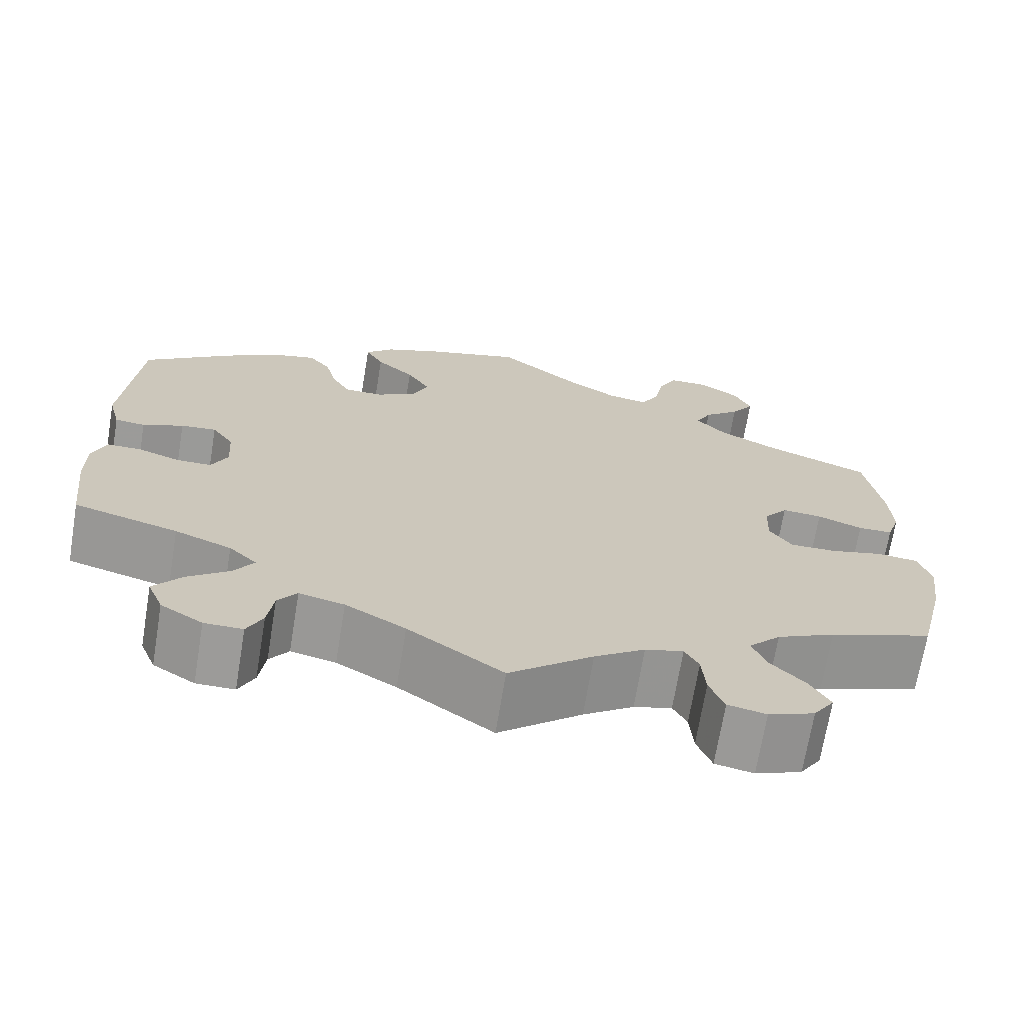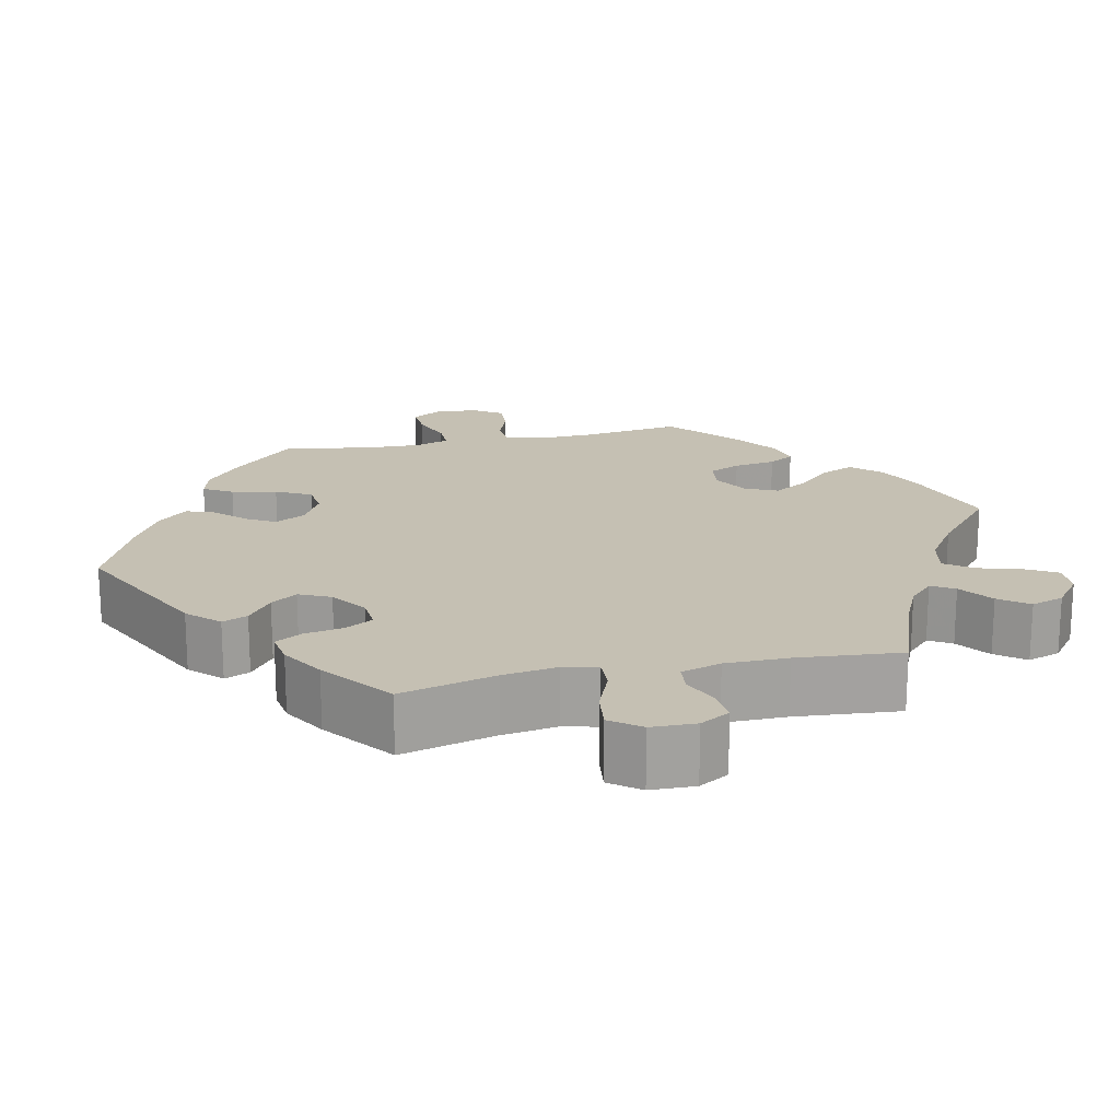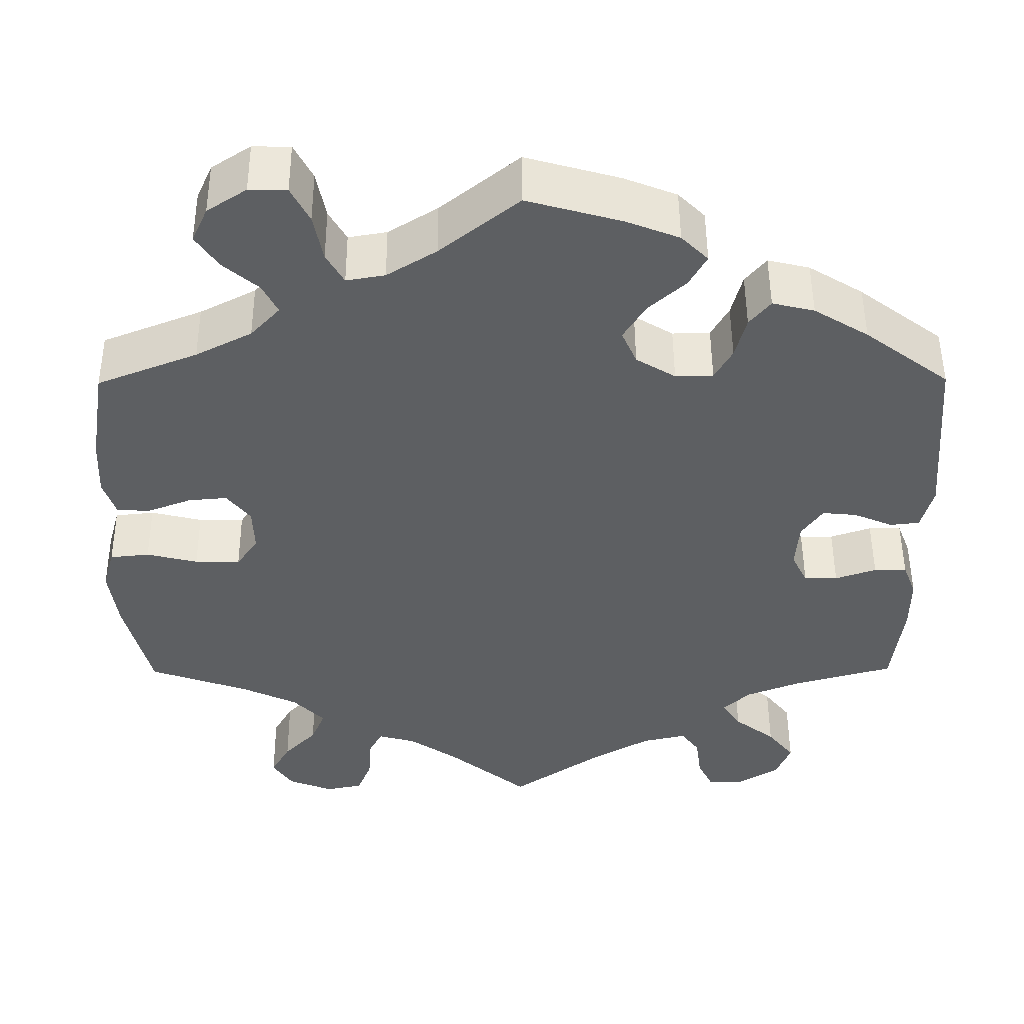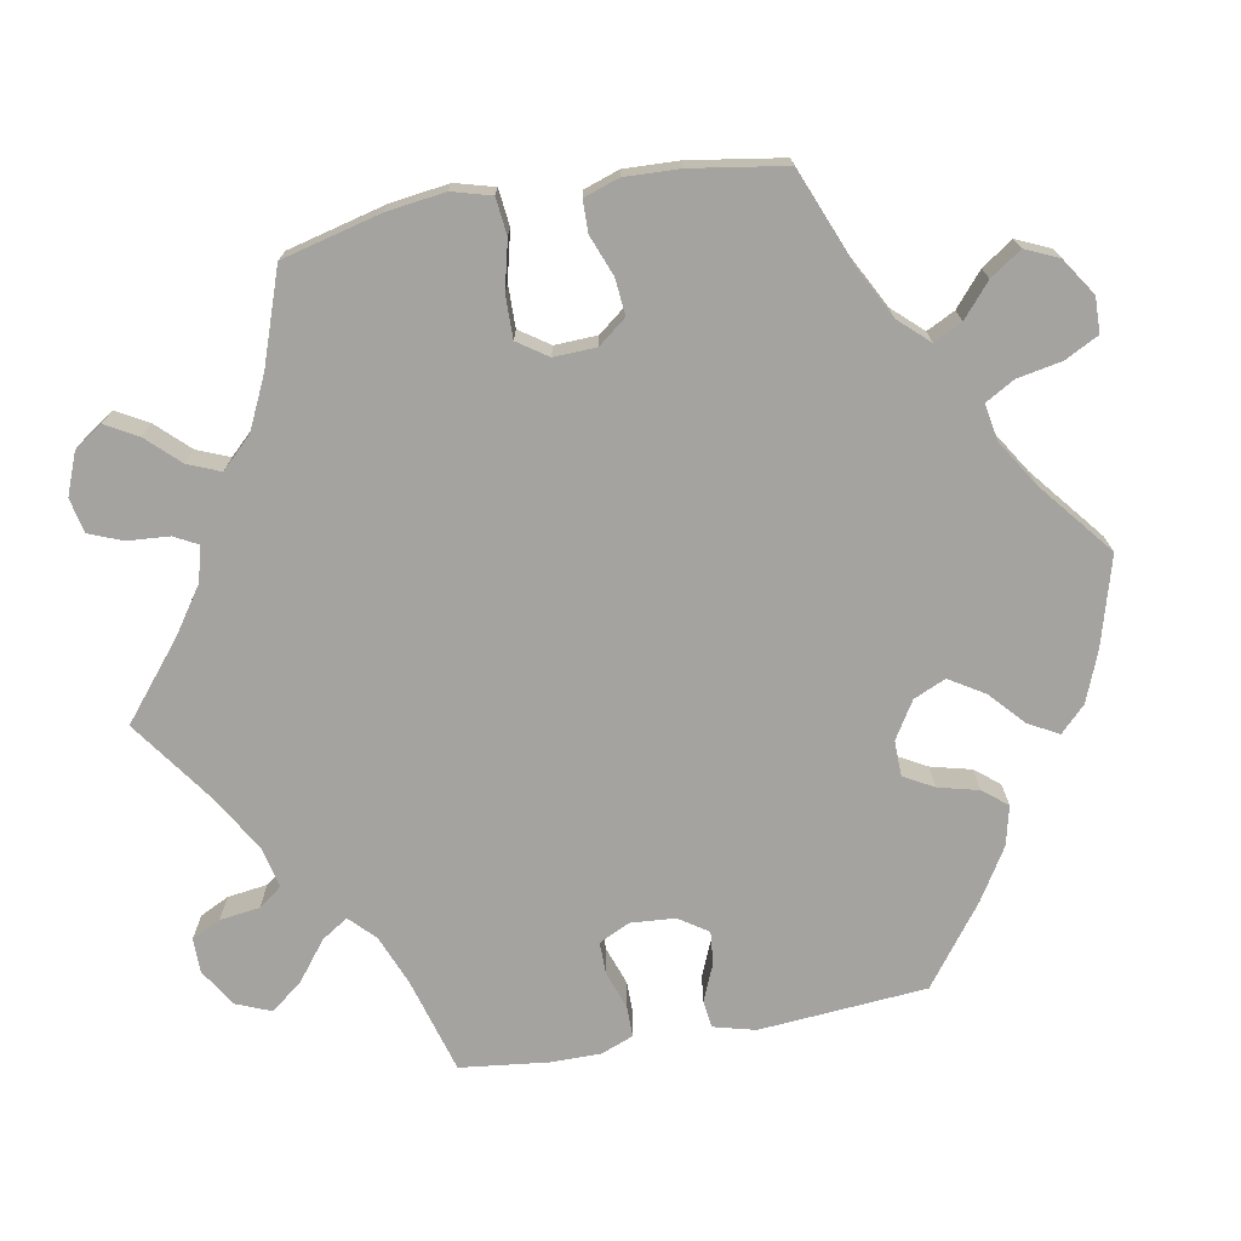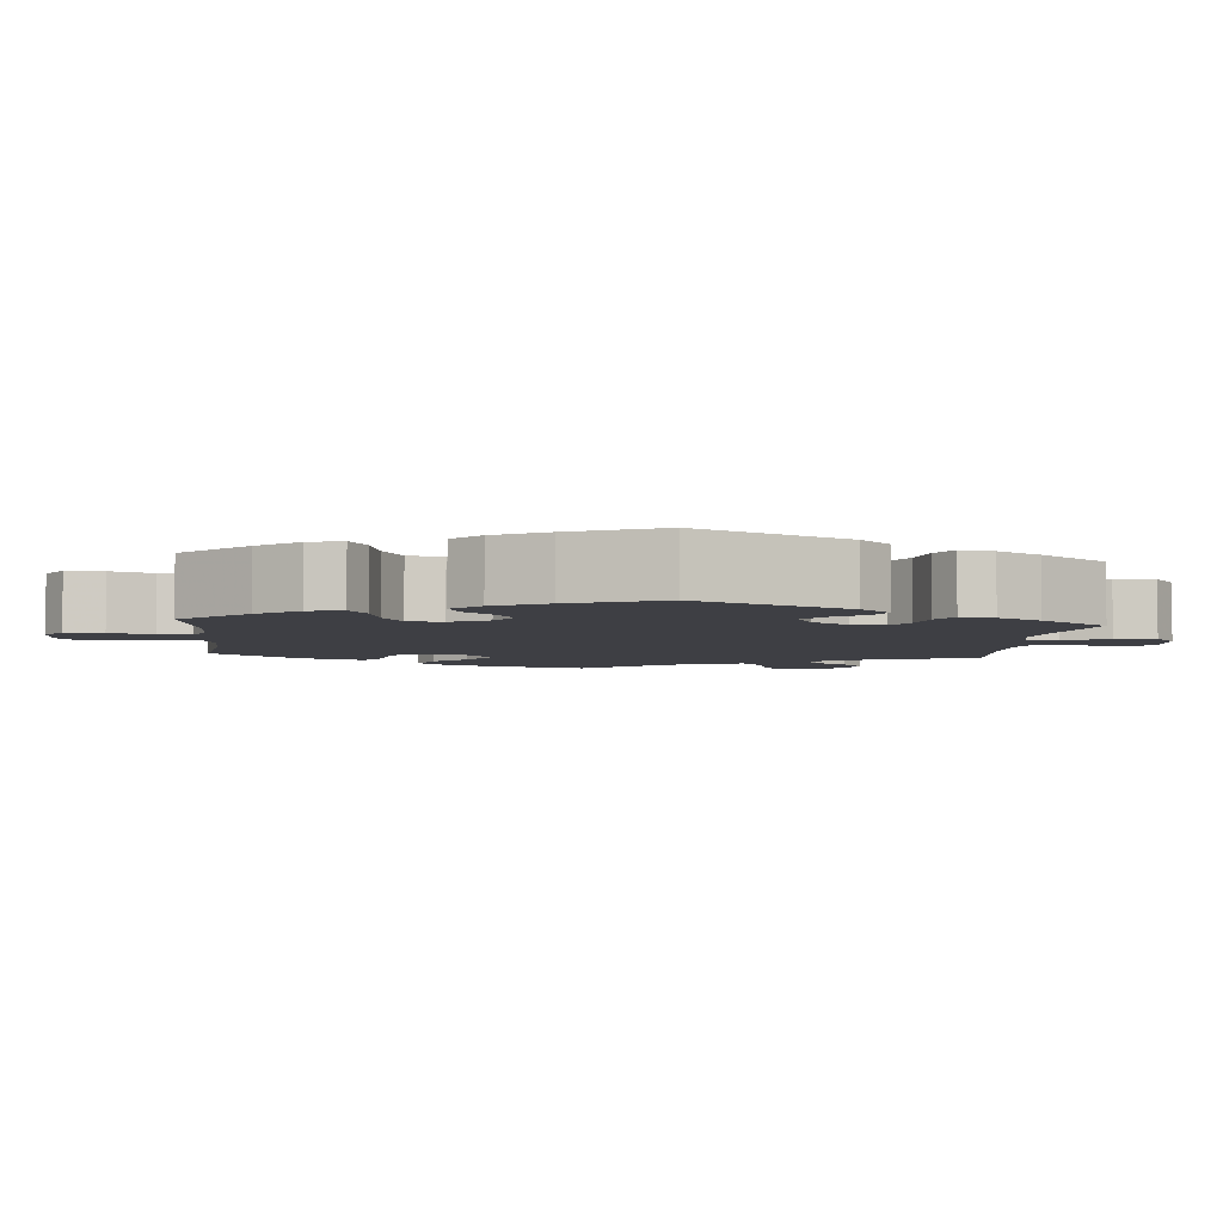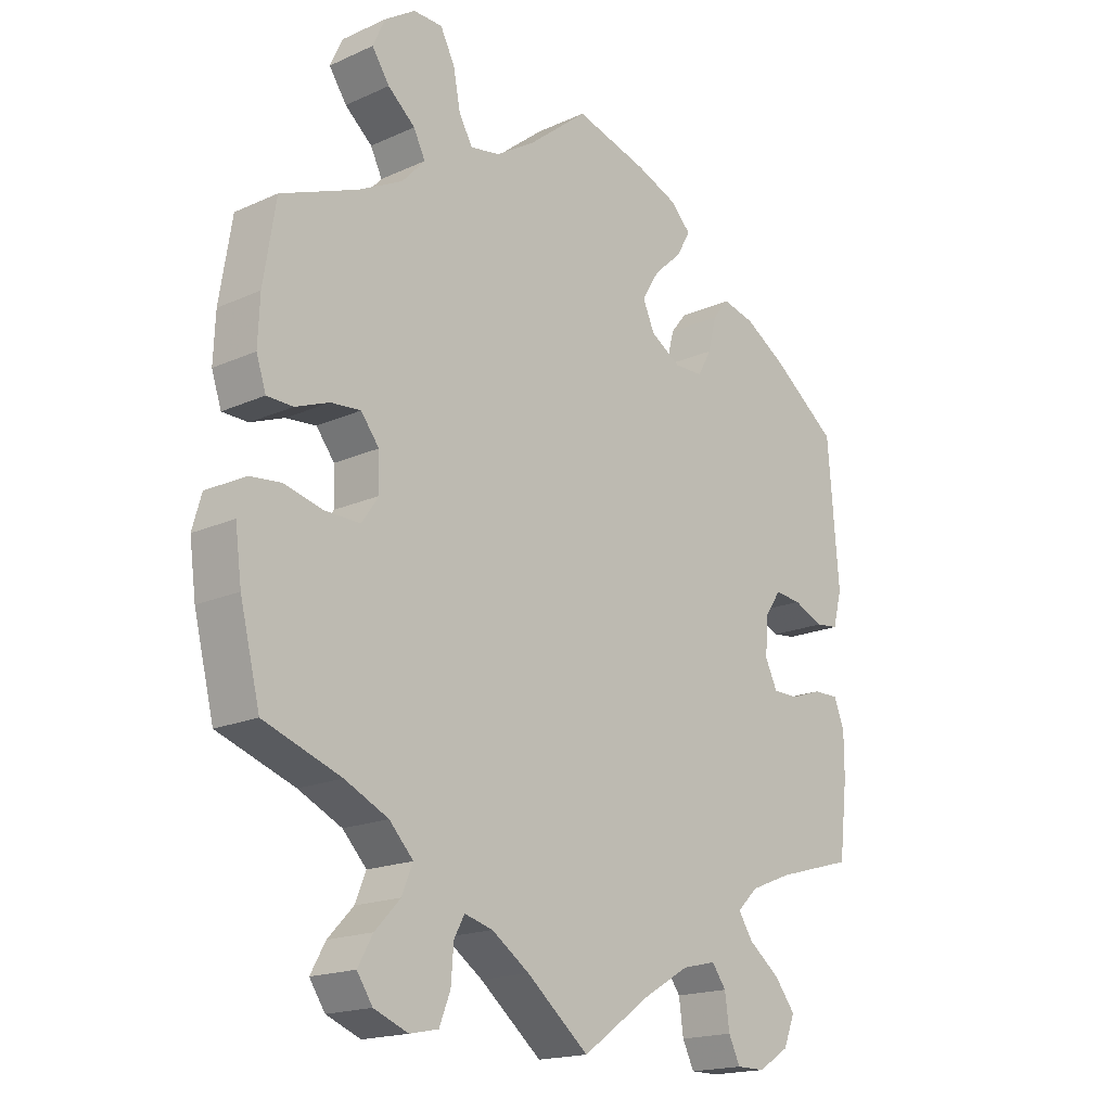
<metadata>
{"format":"obj","ext":"obj","renderer":"f3d","projection":"perspective","resolution":1024,"background":"white","views":[{"elev":-69.7,"azim":170.6,"up":"+Z"},{"elev":18.1,"azim":137.3,"up":"+Y"},{"elev":50.2,"azim":-0.3,"up":"+Z"},{"elev":-72.9,"azim":-79.6,"up":"+Y"},{"elev":-4.5,"azim":54.6,"up":"+Y"},{"elev":-17.8,"azim":-48.5,"up":"+Z"}]}
</metadata>
<code>
v 0.112 0.07 0.546
v 0.175 0.07 0.521
v 0.207 0.07 0.489
v 0.186 0.07 0.451
v 0.142 0.07 0.411
v 0.115 0.07 0.367
v 0.133 0.07 0.326
v 0.18 0.07 0.297
v 0.225 0.07 0.298
v 0.246 0.07 0.336
v 0.259 0.07 0.387
v 0.284 0.07 0.418
v 0.334 0.07 0.406
v 0.399 0.07 0.366
v 0.5 0.07 0.29
v 0.517 0.07 0.077
v 0.503 0.07 0.024
v 0.468 0.07 0.02
v 0.421 0.07 0.04
v 0.38 0.07 0.044
v 0.355 0.07 0.007
v 0.351 0.07 -0.05
v 0.37 0.07 -0.089
v 0.41 0.07 -0.089
v 0.459 0.07 -0.072
v 0.498 0.07 -0.072
v 0.514 0.07 -0.113
v 0.514 0.07 -0.178
v 0.501 0.07 -0.289
v 0.381 0.07 -0.323
v 0.316 0.07 -0.349
v 0.284 0.07 -0.38
v 0.306 0.07 -0.414
v 0.355 0.07 -0.452
v 0.387 0.07 -0.493
v 0.369 0.07 -0.537
v 0.321 0.07 -0.567
v 0.277 0.07 -0.567
v 0.259 0.07 -0.53
v 0.252 0.07 -0.479
v 0.23 0.07 -0.449
v 0.178 0.07 -0.461
v 0.109 0.07 -0.501
v 0 0.07 -0.578
v -0.096 0.07 -0.499
v -0.154 0.07 -0.459
v -0.198 0.07 -0.447
v -0.214 0.07 -0.477
v -0.218 0.07 -0.53
v -0.235 0.07 -0.573
v -0.279 0.07 -0.582
v -0.332 0.07 -0.561
v -0.356 0.07 -0.525
v -0.333 0.07 -0.484
v -0.294 0.07 -0.443
v -0.277 0.07 -0.402
v -0.314 0.07 -0.363
v -0.381 0.07 -0.331
v -0.5 0.07 -0.289
v -0.531 0.07 -0.164
v -0.541 0.07 -0.089
v -0.527 0.07 -0.039
v -0.48 0.07 -0.034
v -0.419 0.07 -0.049
v -0.365 0.07 -0.05
v -0.339 0.07 -0.012
v -0.341 0.07 0.042
v -0.369 0.07 0.078
v -0.415 0.07 0.074
v -0.467 0.07 0.054
v -0.507 0.07 0.055
v -0.522 0.07 0.1
v -0.519 0.07 0.17
v -0.5 0.07 0.289
v -0.38 0.07 0.337
v -0.313 0.07 0.372
v -0.278 0.07 0.41
v -0.296 0.07 0.446
v -0.338 0.07 0.482
v -0.365 0.07 0.522
v -0.346 0.07 0.564
v -0.299 0.07 0.595
v -0.254 0.07 0.594
v -0.232 0.07 0.551
v -0.221 0.07 0.494
v -0.2 0.07 0.457
v -0.154 0.07 0.465
v -0.095 0.07 0.502
v -0.001 0.07 0.578
v 0.112 0 0.546
v 0.175 0 0.521
v 0.207 0 0.489
v 0.186 0 0.451
v 0.142 0 0.411
v 0.115 0 0.367
v 0.133 0 0.326
v 0.18 0 0.297
v 0.225 0 0.298
v 0.246 0 0.336
v 0.259 0 0.387
v 0.284 0 0.418
v 0.334 0 0.406
v 0.399 0 0.366
v 0.5 0 0.29
v 0.517 0 0.077
v 0.503 0 0.024
v 0.468 0 0.02
v 0.421 0 0.04
v 0.38 0 0.044
v 0.355 0 0.007
v 0.351 0 -0.05
v 0.37 0 -0.089
v 0.41 0 -0.089
v 0.459 0 -0.072
v 0.498 0 -0.072
v 0.514 0 -0.113
v 0.514 0 -0.178
v 0.501 0 -0.289
v 0.381 0 -0.323
v 0.316 0 -0.349
v 0.284 0 -0.38
v 0.306 0 -0.414
v 0.355 0 -0.452
v 0.387 0 -0.493
v 0.369 0 -0.537
v 0.321 0 -0.567
v 0.277 0 -0.567
v 0.259 0 -0.53
v 0.252 0 -0.479
v 0.23 0 -0.449
v 0.178 0 -0.461
v 0.109 0 -0.501
v 0 0 -0.578
v -0.096 0 -0.499
v -0.154 0 -0.459
v -0.198 0 -0.447
v -0.214 0 -0.477
v -0.218 0 -0.53
v -0.235 0 -0.573
v -0.279 0 -0.582
v -0.332 0 -0.561
v -0.356 0 -0.525
v -0.333 0 -0.484
v -0.294 0 -0.443
v -0.277 0 -0.402
v -0.314 0 -0.363
v -0.381 0 -0.331
v -0.5 0 -0.289
v -0.531 0 -0.164
v -0.541 0 -0.089
v -0.527 0 -0.039
v -0.48 0 -0.034
v -0.419 0 -0.049
v -0.365 0 -0.05
v -0.339 0 -0.012
v -0.341 0 0.042
v -0.369 0 0.078
v -0.415 0 0.074
v -0.467 0 0.054
v -0.507 0 0.055
v -0.522 0 0.1
v -0.519 0 0.17
v -0.5 0 0.289
v -0.38 0 0.337
v -0.313 0 0.372
v -0.278 0 0.41
v -0.296 0 0.446
v -0.338 0 0.482
v -0.365 0 0.522
v -0.346 0 0.564
v -0.299 0 0.595
v -0.254 0 0.594
v -0.232 0 0.551
v -0.221 0 0.494
v -0.2 0 0.457
v -0.154 0 0.465
v -0.095 0 0.502
v -0.001 0 0.578
f 88 89 1 2
f 87 88 2 3
f 86 87 3 4
f 82 83 84 85
f 82 85 86
f 81 82 86
f 78 79 80 81
f 77 78 81 86
f 76 77 86 4
f 72 73 74 75
f 69 70 71 72
f 68 69 72 75
f 67 68 75 76
f 61 62 63 64
f 61 64 65
f 58 59 60 61
f 57 58 61 65
f 56 57 65 66
f 52 53 54 55
f 52 55 56
f 51 52 56
f 48 49 50 51
f 47 48 51 56
f 46 47 56 66
f 43 44 45
f 42 43 45 46
f 41 42 46 66
f 37 38 39 40
f 37 40 41
f 36 37 41
f 33 34 35 36
f 32 33 36 41
f 27 28 29 30
f 27 30 31
f 24 25 26 27
f 23 24 27 31
f 22 23 31 32
f 16 17 18 19
f 16 19 20
f 15 16 20
f 14 15 20 21
f 10 11 12 13
f 9 10 13 14
f 67 76 4 5
f 66 67 5 6
f 41 66 6 7
f 21 22 32 41
f 9 14 21 41
f 8 9 41
f 7 8 41
f 91 90 178 177
f 92 91 177 176
f 93 92 176 175
f 174 173 172 171
f 175 174 171
f 175 171 170
f 170 169 168 167
f 175 170 167 166
f 93 175 166 165
f 164 163 162 161
f 161 160 159 158
f 164 161 158 157
f 165 164 157 156
f 153 152 151 150
f 154 153 150
f 150 149 148 147
f 154 150 147 146
f 155 154 146 145
f 144 143 142 141
f 145 144 141
f 145 141 140
f 140 139 138 137
f 145 140 137 136
f 155 145 136 135
f 134 133 132
f 135 134 132 131
f 155 135 131 130
f 129 128 127 126
f 130 129 126
f 130 126 125
f 125 124 123 122
f 130 125 122 121
f 119 118 117 116
f 120 119 116
f 116 115 114 113
f 120 116 113 112
f 121 120 112 111
f 108 107 106 105
f 109 108 105
f 109 105 104
f 110 109 104 103
f 102 101 100 99
f 103 102 99 98
f 94 93 165 156
f 95 94 156 155
f 96 95 155 130
f 130 121 111 110
f 130 110 103 98
f 130 98 97
f 130 97 96
f 1 90 91 2
f 2 91 92 3
f 3 92 93 4
f 4 93 94 5
f 5 94 95 6
f 6 95 96 7
f 7 96 97 8
f 8 97 98 9
f 9 98 99 10
f 10 99 100 11
f 11 100 101 12
f 12 101 102 13
f 13 102 103 14
f 14 103 104 15
f 15 104 105 16
f 16 105 106 17
f 17 106 107 18
f 18 107 108 19
f 19 108 109 20
f 20 109 110 21
f 21 110 111 22
f 22 111 112 23
f 23 112 113 24
f 24 113 114 25
f 25 114 115 26
f 26 115 116 27
f 27 116 117 28
f 28 117 118 29
f 29 118 119 30
f 30 119 120 31
f 31 120 121 32
f 32 121 122 33
f 33 122 123 34
f 34 123 124 35
f 35 124 125 36
f 36 125 126 37
f 37 126 127 38
f 38 127 128 39
f 39 128 129 40
f 40 129 130 41
f 41 130 131 42
f 42 131 132 43
f 43 132 133 44
f 44 133 134 45
f 45 134 135 46
f 46 135 136 47
f 47 136 137 48
f 48 137 138 49
f 49 138 139 50
f 50 139 140 51
f 51 140 141 52
f 52 141 142 53
f 53 142 143 54
f 54 143 144 55
f 55 144 145 56
f 56 145 146 57
f 57 146 147 58
f 58 147 148 59
f 59 148 149 60
f 60 149 150 61
f 61 150 151 62
f 62 151 152 63
f 63 152 153 64
f 64 153 154 65
f 65 154 155 66
f 66 155 156 67
f 67 156 157 68
f 68 157 158 69
f 69 158 159 70
f 70 159 160 71
f 71 160 161 72
f 72 161 162 73
f 73 162 163 74
f 74 163 164 75
f 75 164 165 76
f 76 165 166 77
f 77 166 167 78
f 78 167 168 79
f 79 168 169 80
f 80 169 170 81
f 81 170 171 82
f 82 171 172 83
f 83 172 173 84
f 84 173 174 85
f 85 174 175 86
f 86 175 176 87
f 87 176 177 88
f 88 177 178 89
f 89 178 90 1

</code>
